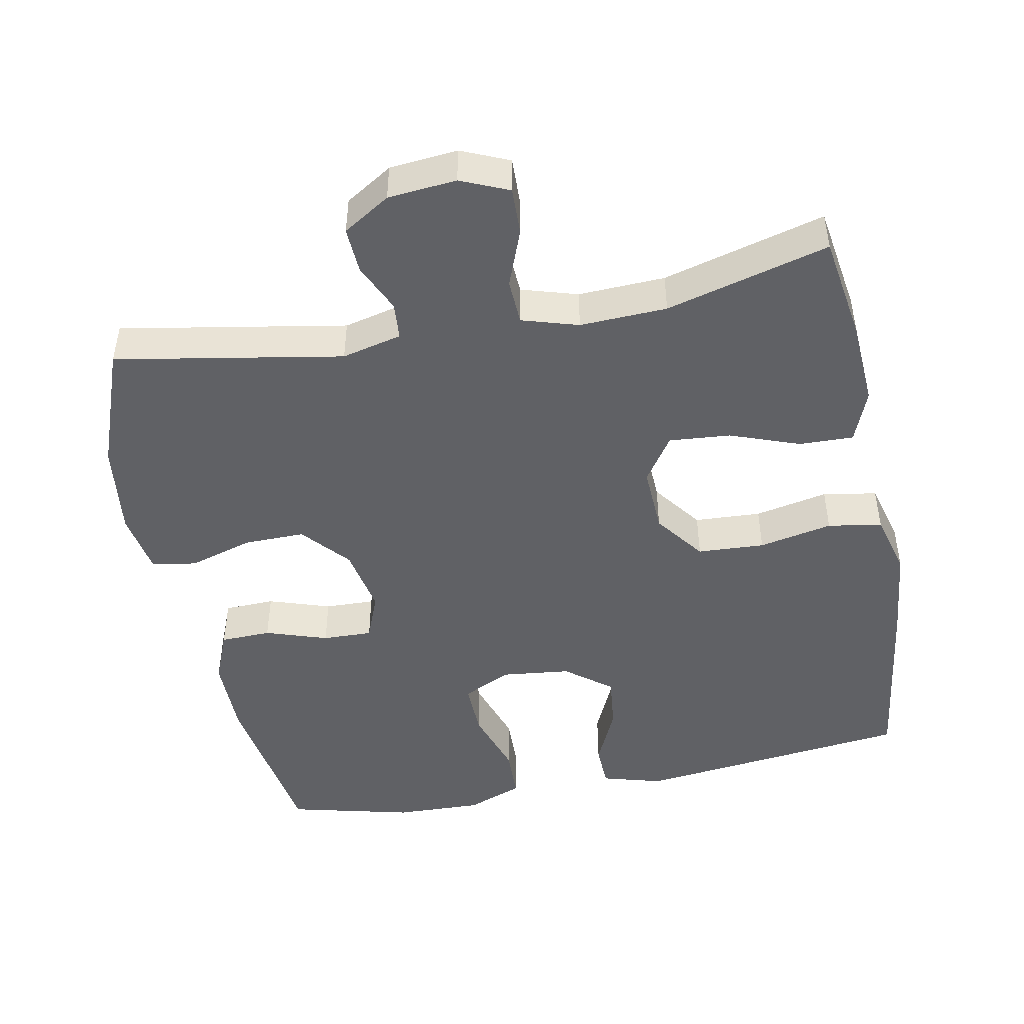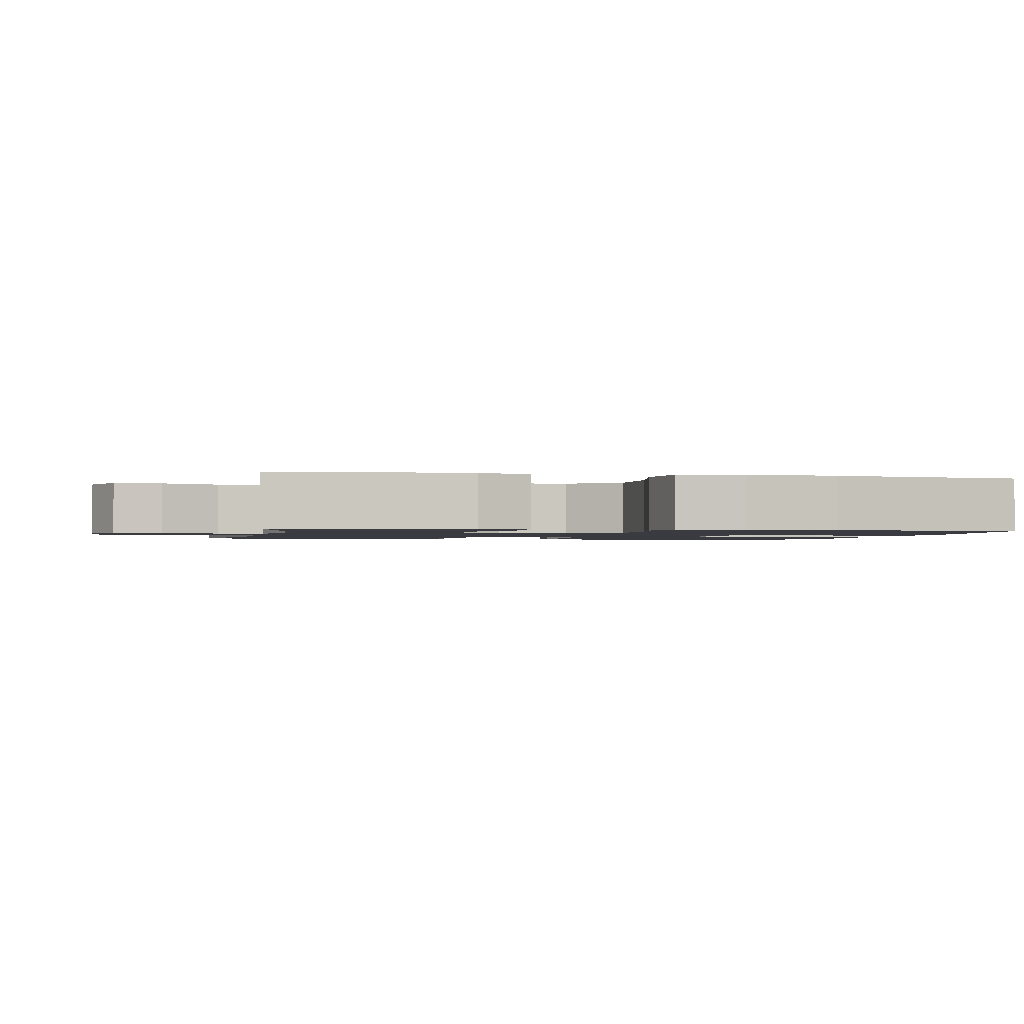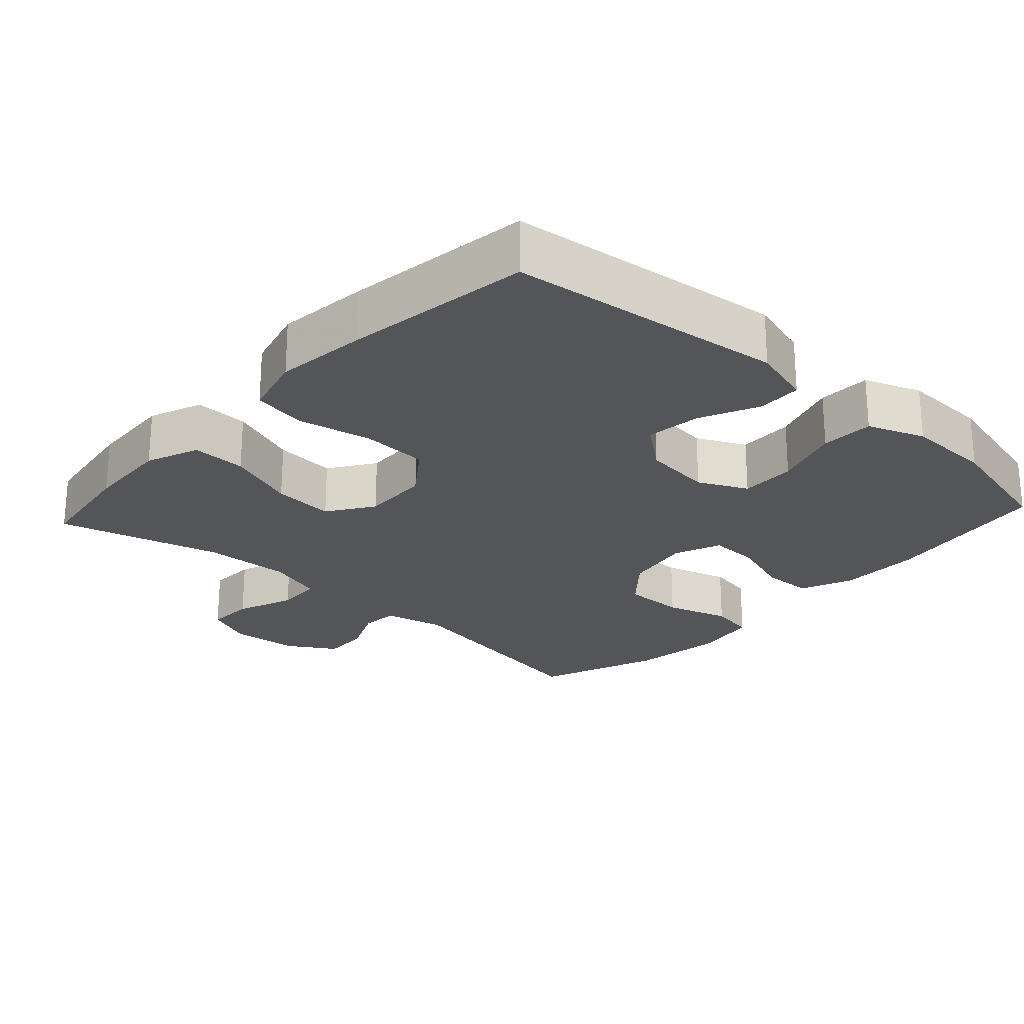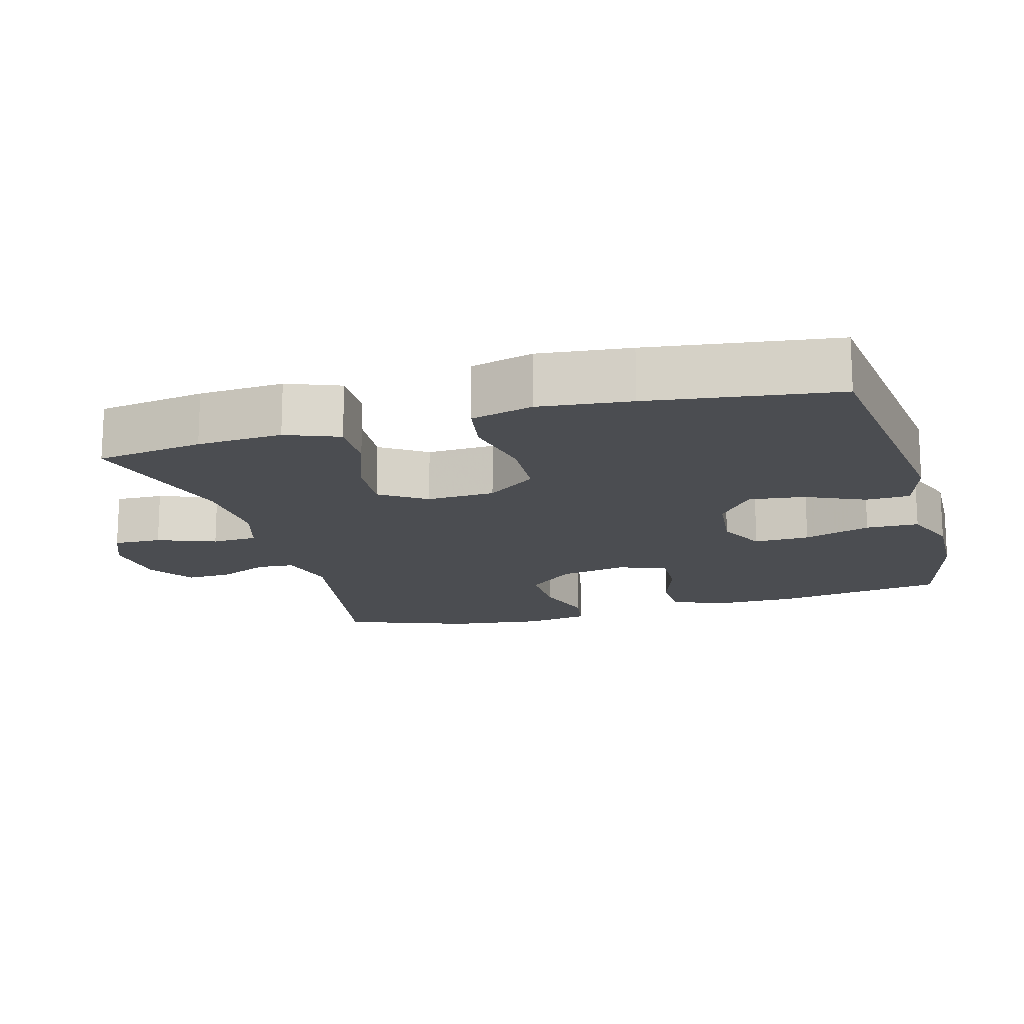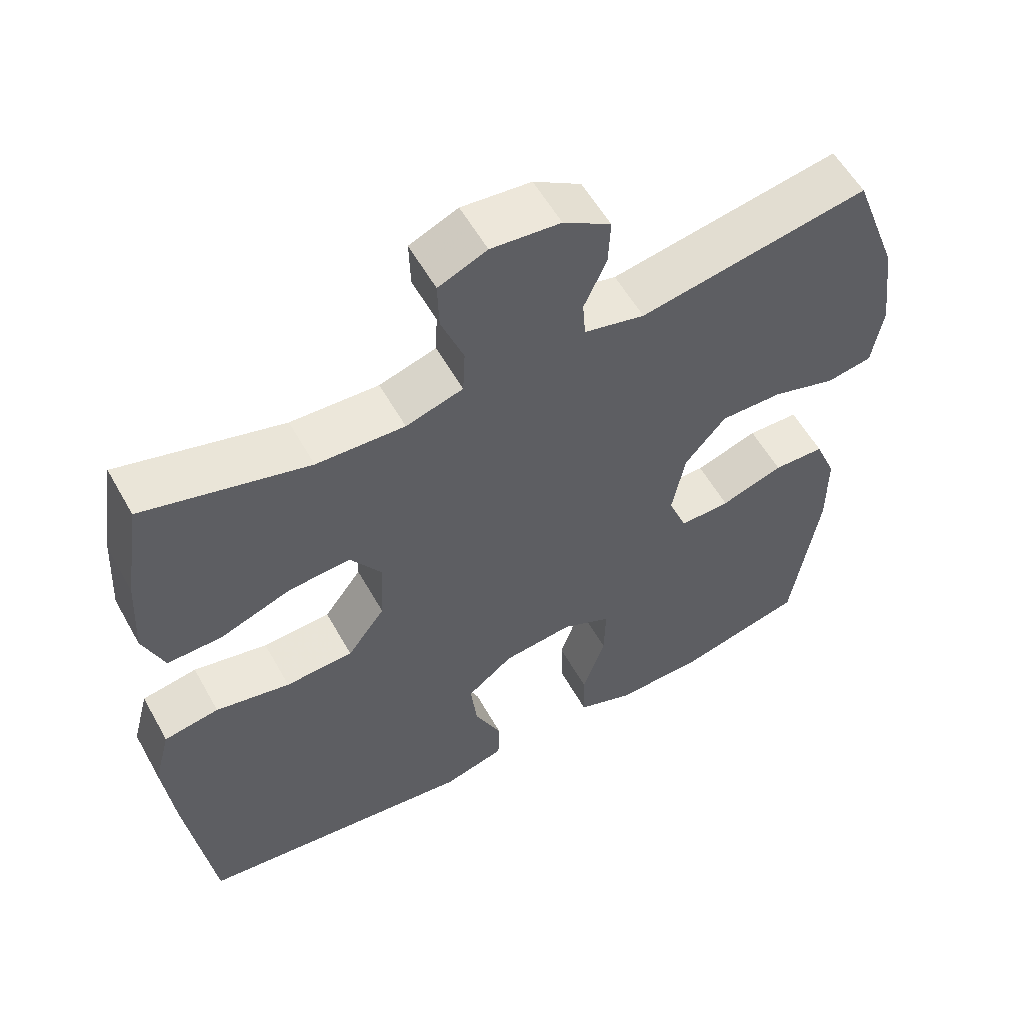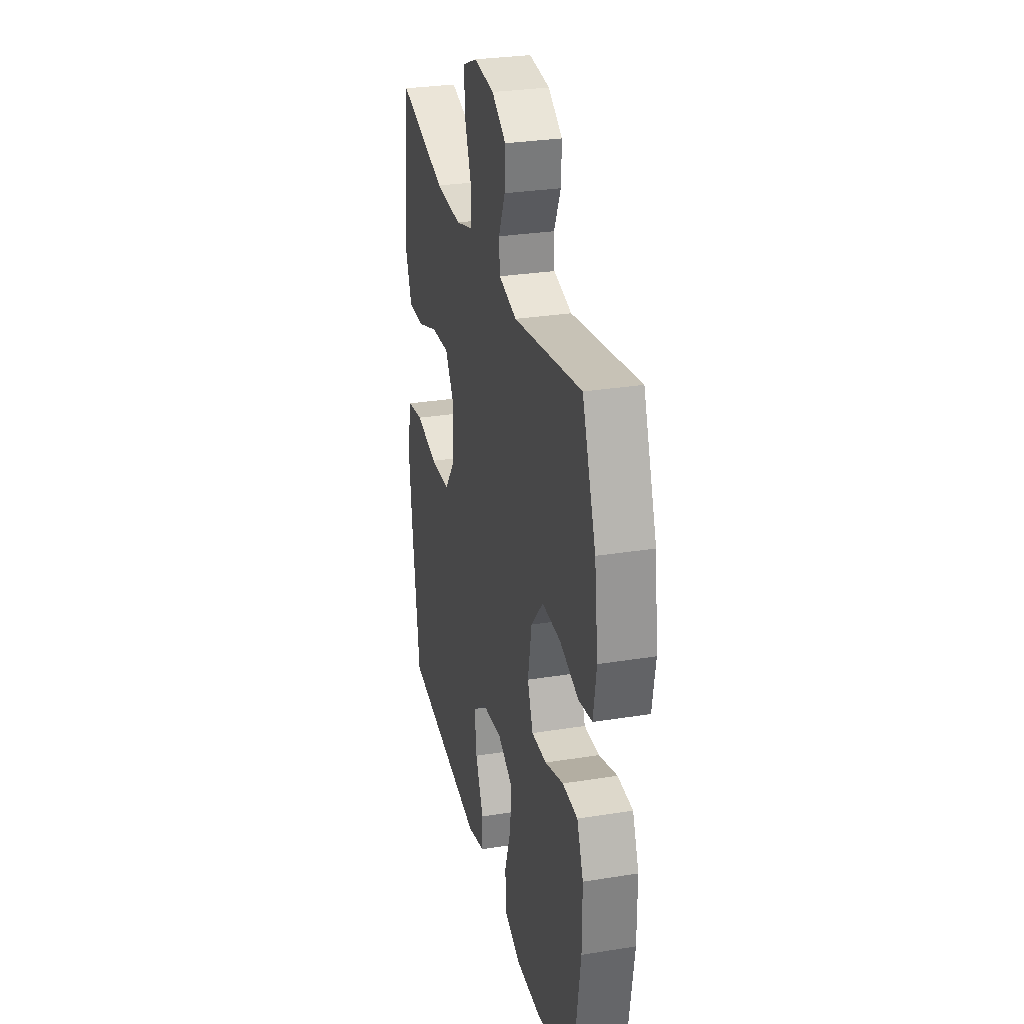
<metadata>
{"format":"obj","ext":"obj","renderer":"f3d","projection":"perspective","resolution":1024,"background":"white","views":[{"elev":-47.2,"azim":11.1,"up":"+Y"},{"elev":-1.4,"azim":78.4,"up":"+Y"},{"elev":-24.0,"azim":137.5,"up":"+Y"},{"elev":-16.0,"azim":105.8,"up":"+Y"},{"elev":56.8,"azim":151.0,"up":"+Z"},{"elev":29.6,"azim":-103.3,"up":"+Z"}]}
</metadata>
<code>
v 0.5 0.07 -0.5
v 0.113 0.07 -0.545
v 0.028 0.07 -0.521
v 0.026 0.07 -0.459
v 0.064 0.07 -0.376
v 0.073 0.07 -0.299
v 0.009 0.07 -0.249
v -0.088 0.07 -0.238
v -0.156 0.07 -0.271
v -0.154 0.07 -0.349
v -0.123 0.07 -0.443
v -0.125 0.07 -0.517
v -0.204 0.07 -0.547
v -0.326 0.07 -0.543
v -0.5 0.07 -0.5
v -0.537 0.07 -0.261
v -0.537 0.07 -0.147
v -0.507 0.07 -0.074
v -0.436 0.07 -0.072
v -0.349 0.07 -0.101
v -0.279 0.07 -0.103
v -0.253 0.07 -0.037
v -0.271 0.07 0.058
v -0.328 0.07 0.124
v -0.414 0.07 0.123
v -0.503 0.07 0.096
v -0.566 0.07 0.107
v -0.581 0.07 0.196
v -0.564 0.07 0.328
v -0.5 0.07 0.5
v -0.182 0.07 0.443
v -0.098 0.07 0.463
v -0.094 0.07 0.515
v -0.125 0.07 0.584
v -0.128 0.07 0.649
v -0.062 0.07 0.69
v 0.034 0.07 0.699
v 0.101 0.07 0.67
v 0.099 0.07 0.603
v 0.068 0.07 0.522
v 0.071 0.07 0.458
v 0.15 0.07 0.434
v 0.272 0.07 0.439
v 0.5 0.07 0.5
v 0.523 0.07 0.35
v 0.53 0.07 0.231
v 0.501 0.07 0.157
v 0.425 0.07 0.159
v 0.327 0.07 0.195
v 0.241 0.07 0.202
v 0.198 0.07 0.138
v 0.202 0.07 0.043
v 0.254 0.07 -0.027
v 0.348 0.07 -0.032
v 0.451 0.07 -0.011
v 0.527 0.07 -0.024
v 0.55 0.07 -0.111
v 0.536 0.07 -0.239
v 0.5 0 -0.5
v 0.113 0 -0.545
v 0.028 0 -0.521
v 0.026 0 -0.459
v 0.064 0 -0.376
v 0.073 0 -0.299
v 0.009 0 -0.249
v -0.088 0 -0.238
v -0.156 0 -0.271
v -0.154 0 -0.349
v -0.123 0 -0.443
v -0.125 0 -0.517
v -0.204 0 -0.547
v -0.326 0 -0.543
v -0.5 0 -0.5
v -0.537 0 -0.261
v -0.537 0 -0.147
v -0.507 0 -0.074
v -0.436 0 -0.072
v -0.349 0 -0.101
v -0.279 0 -0.103
v -0.253 0 -0.037
v -0.271 0 0.058
v -0.328 0 0.124
v -0.414 0 0.123
v -0.503 0 0.096
v -0.566 0 0.107
v -0.581 0 0.196
v -0.564 0 0.328
v -0.5 0 0.5
v -0.182 0 0.443
v -0.098 0 0.463
v -0.094 0 0.515
v -0.125 0 0.584
v -0.128 0 0.649
v -0.062 0 0.69
v 0.034 0 0.699
v 0.101 0 0.67
v 0.099 0 0.603
v 0.068 0 0.522
v 0.071 0 0.458
v 0.15 0 0.434
v 0.272 0 0.439
v 0.5 0 0.5
v 0.523 0 0.35
v 0.53 0 0.231
v 0.501 0 0.157
v 0.425 0 0.159
v 0.327 0 0.195
v 0.241 0 0.202
v 0.198 0 0.138
v 0.202 0 0.043
v 0.254 0 -0.027
v 0.348 0 -0.032
v 0.451 0 -0.011
v 0.527 0 -0.024
v 0.55 0 -0.111
v 0.536 0 -0.239
f 3 4 5
f 2 3 5
f 1 2 5
f 58 1 5
f 57 58 5
f 56 57 5
f 55 56 5
f 54 55 5
f 53 54 5 6
f 52 53 6 7
f 51 52 7 8
f 50 51 8 9
f 47 48 49
f 46 47 49
f 45 46 49
f 44 45 49
f 43 44 49
f 42 43 49 50
f 41 42 50 9
f 38 39 40
f 37 38 40
f 36 37 40
f 35 36 40
f 34 35 40
f 33 34 40
f 32 33 40 41
f 31 32 41 9
f 29 30 31
f 28 29 31
f 27 28 31
f 26 27 31
f 25 26 31
f 24 25 31
f 23 24 31
f 31 9 10
f 23 31 10
f 22 23 10
f 18 19 20
f 17 18 20
f 16 17 20
f 15 16 20
f 14 15 20
f 13 14 20
f 12 13 20
f 11 12 20
f 10 11 20
f 10 20 21
f 10 21 22
f 63 62 61
f 63 61 60
f 63 60 59
f 63 59 116
f 63 116 115
f 63 115 114
f 63 114 113
f 63 113 112
f 64 63 112 111
f 65 64 111 110
f 66 65 110 109
f 67 66 109 108
f 107 106 105
f 107 105 104
f 107 104 103
f 107 103 102
f 107 102 101
f 108 107 101 100
f 67 108 100 99
f 98 97 96
f 98 96 95
f 98 95 94
f 98 94 93
f 98 93 92
f 98 92 91
f 99 98 91 90
f 67 99 90 89
f 89 88 87
f 89 87 86
f 89 86 85
f 89 85 84
f 89 84 83
f 89 83 82
f 89 82 81
f 68 67 89
f 68 89 81
f 68 81 80
f 78 77 76
f 78 76 75
f 78 75 74
f 78 74 73
f 78 73 72
f 78 72 71
f 78 71 70
f 78 70 69
f 78 69 68
f 79 78 68
f 80 79 68
f 1 59 60 2
f 2 60 61 3
f 3 61 62 4
f 4 62 63 5
f 5 63 64 6
f 6 64 65 7
f 7 65 66 8
f 8 66 67 9
f 9 67 68 10
f 10 68 69 11
f 11 69 70 12
f 12 70 71 13
f 13 71 72 14
f 14 72 73 15
f 15 73 74 16
f 16 74 75 17
f 17 75 76 18
f 18 76 77 19
f 19 77 78 20
f 20 78 79 21
f 21 79 80 22
f 22 80 81 23
f 23 81 82 24
f 24 82 83 25
f 25 83 84 26
f 26 84 85 27
f 27 85 86 28
f 28 86 87 29
f 29 87 88 30
f 30 88 89 31
f 31 89 90 32
f 32 90 91 33
f 33 91 92 34
f 34 92 93 35
f 35 93 94 36
f 36 94 95 37
f 37 95 96 38
f 38 96 97 39
f 39 97 98 40
f 40 98 99 41
f 41 99 100 42
f 42 100 101 43
f 43 101 102 44
f 44 102 103 45
f 45 103 104 46
f 46 104 105 47
f 47 105 106 48
f 48 106 107 49
f 49 107 108 50
f 50 108 109 51
f 51 109 110 52
f 52 110 111 53
f 53 111 112 54
f 54 112 113 55
f 55 113 114 56
f 56 114 115 57
f 57 115 116 58
f 58 116 59 1

</code>
